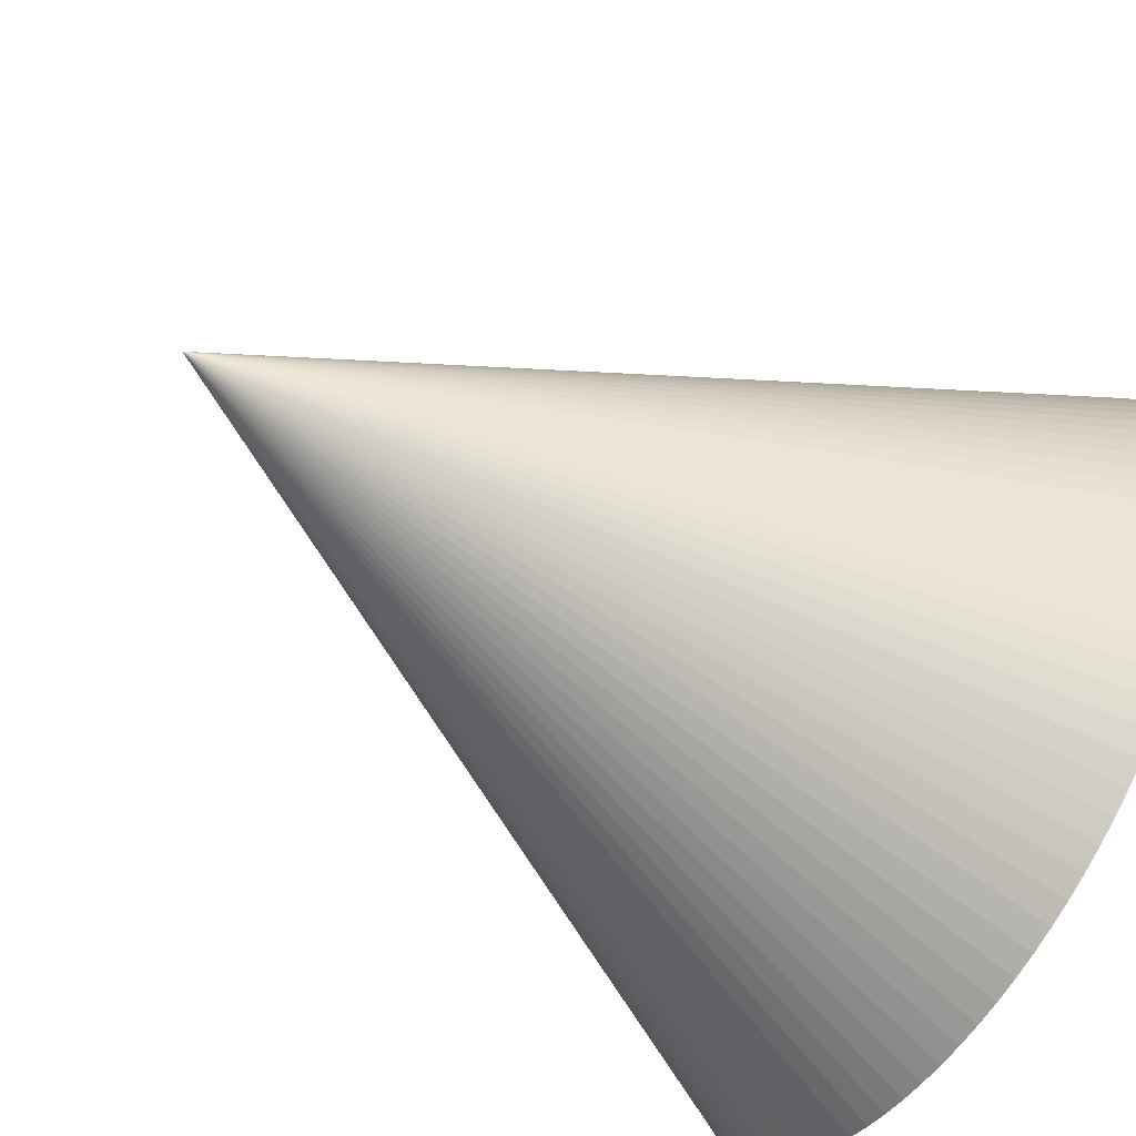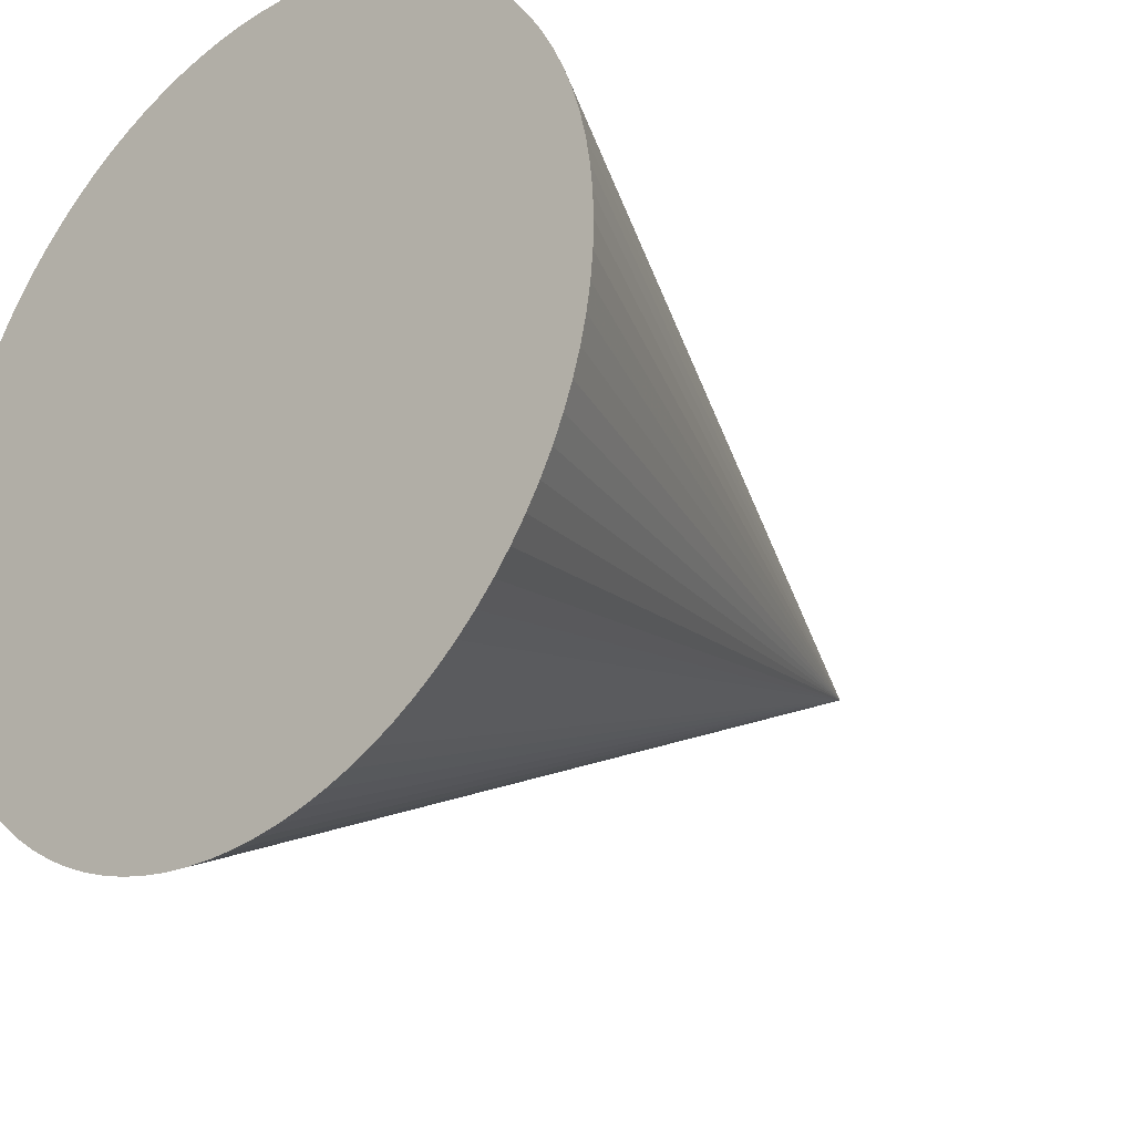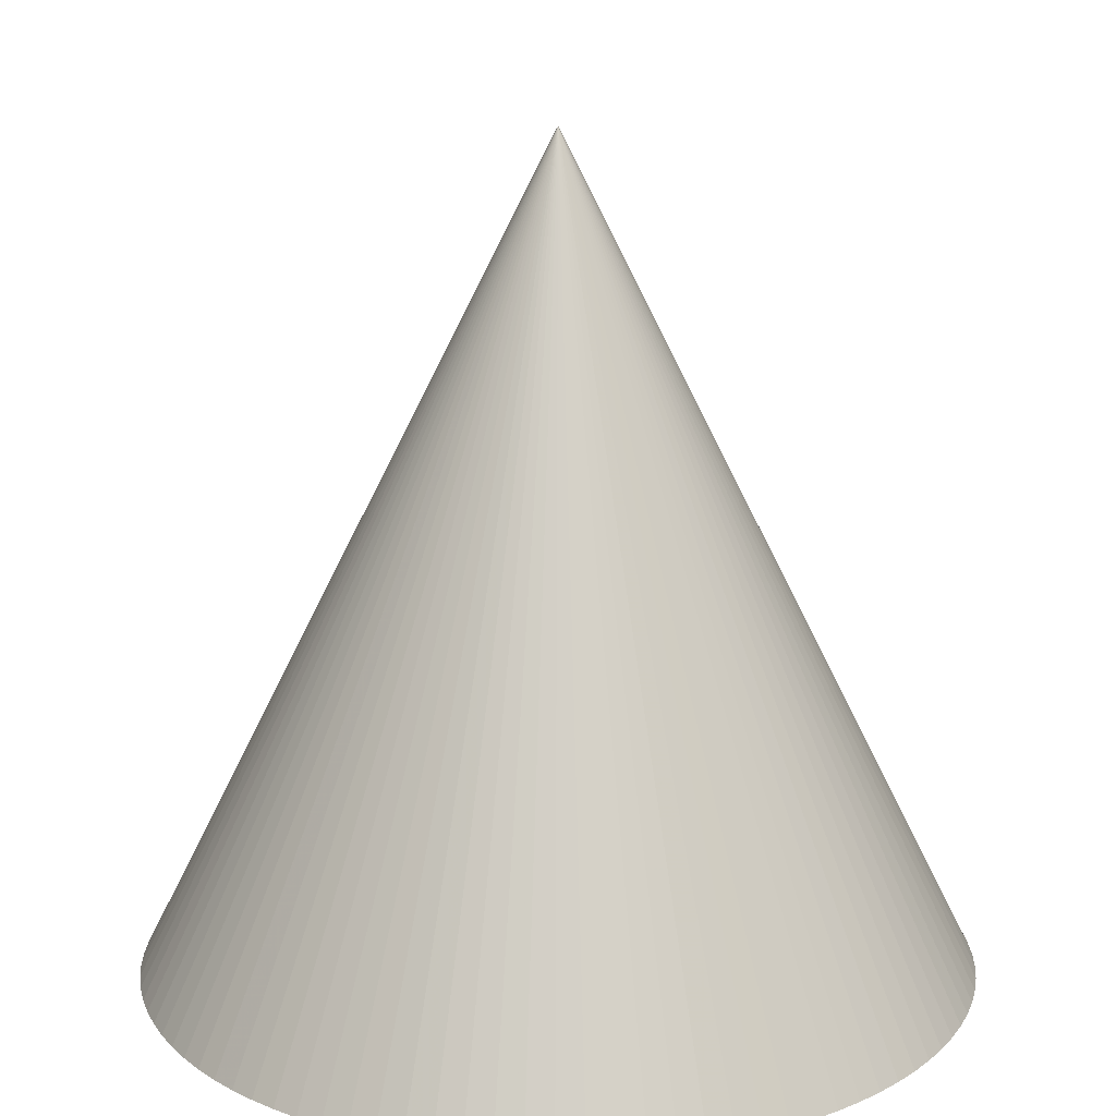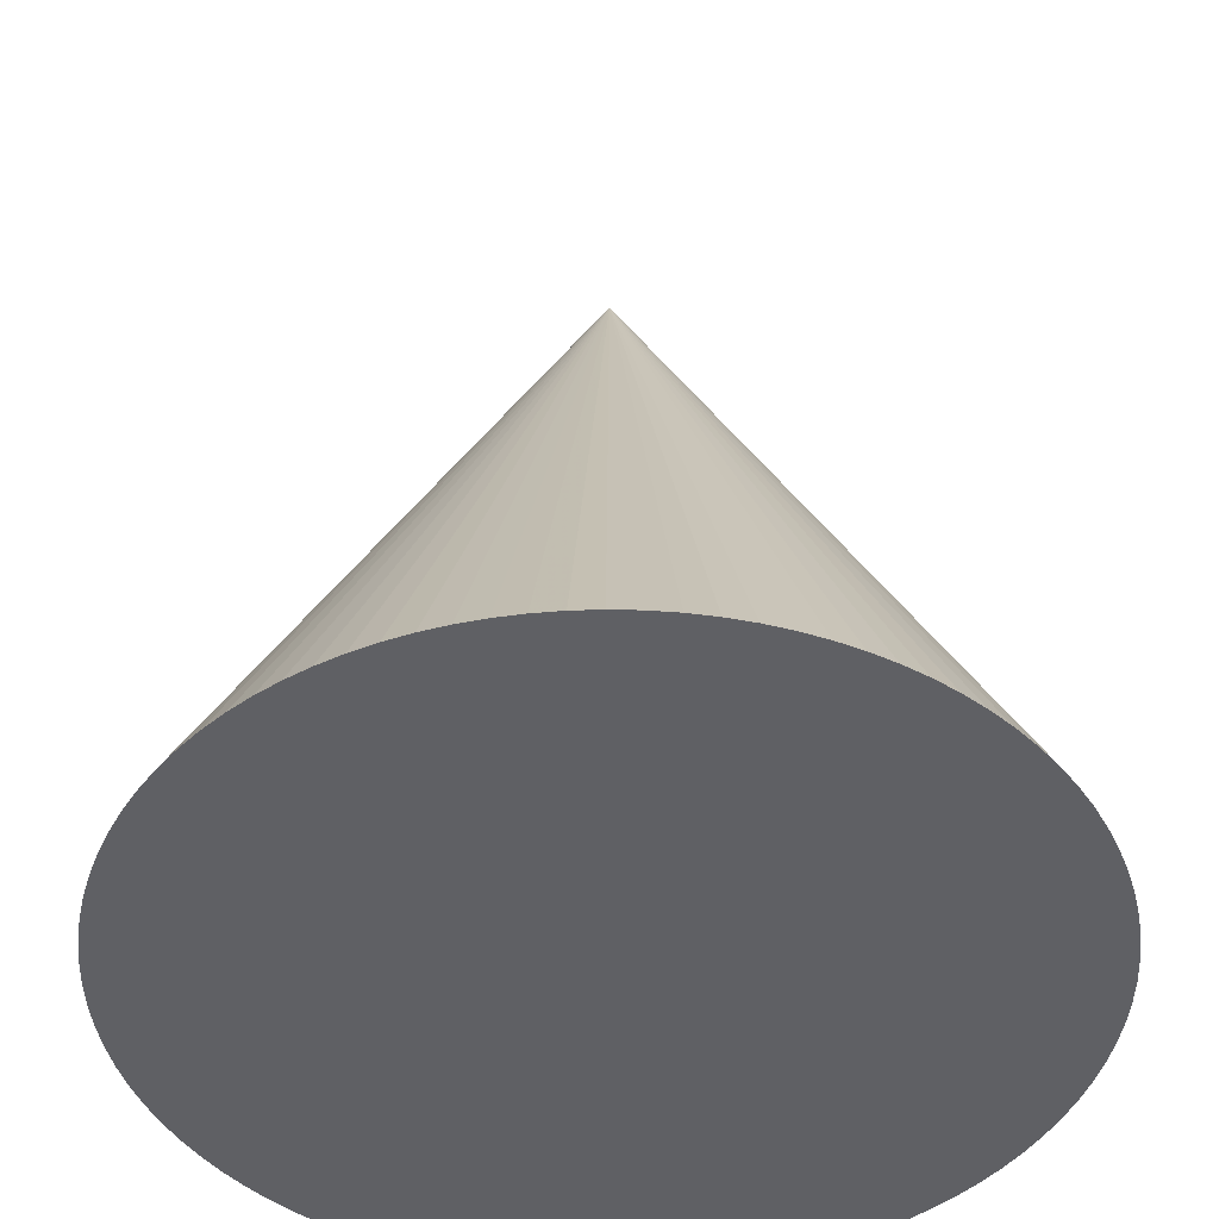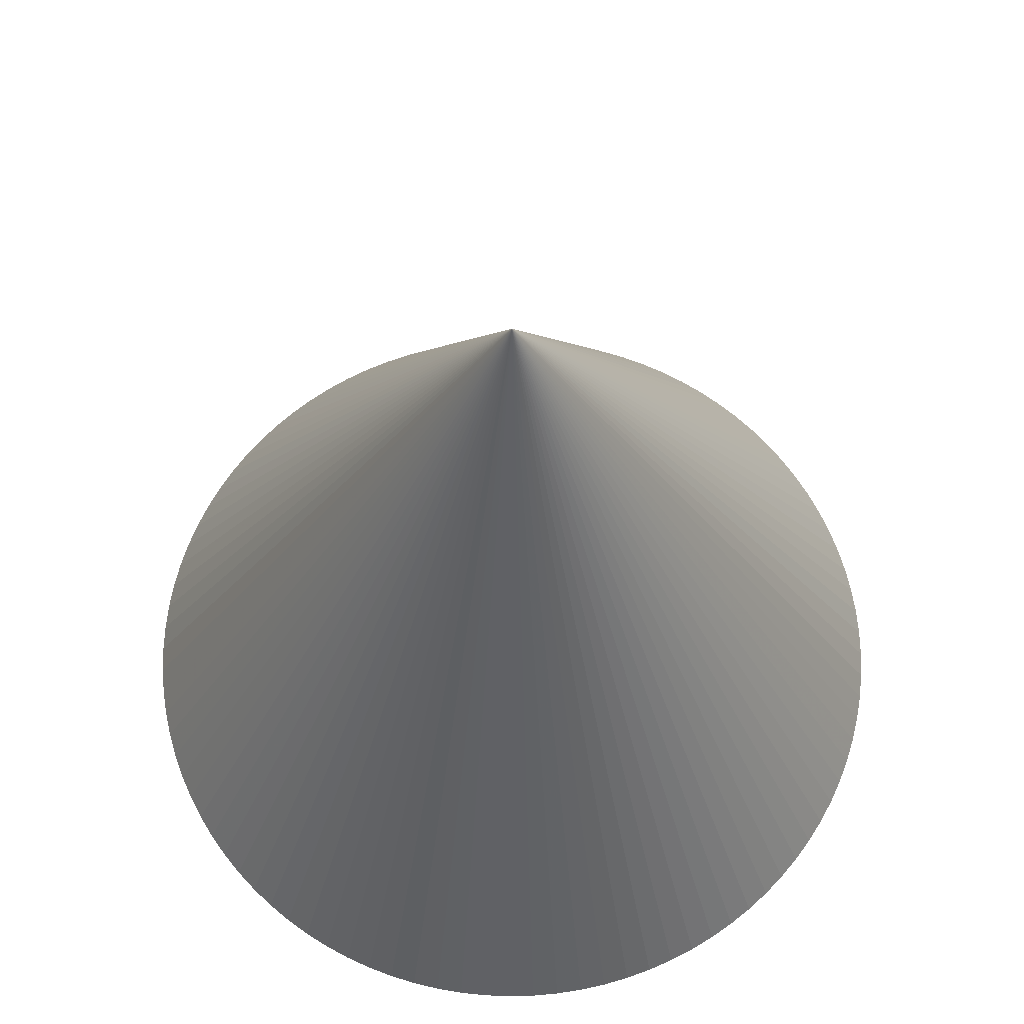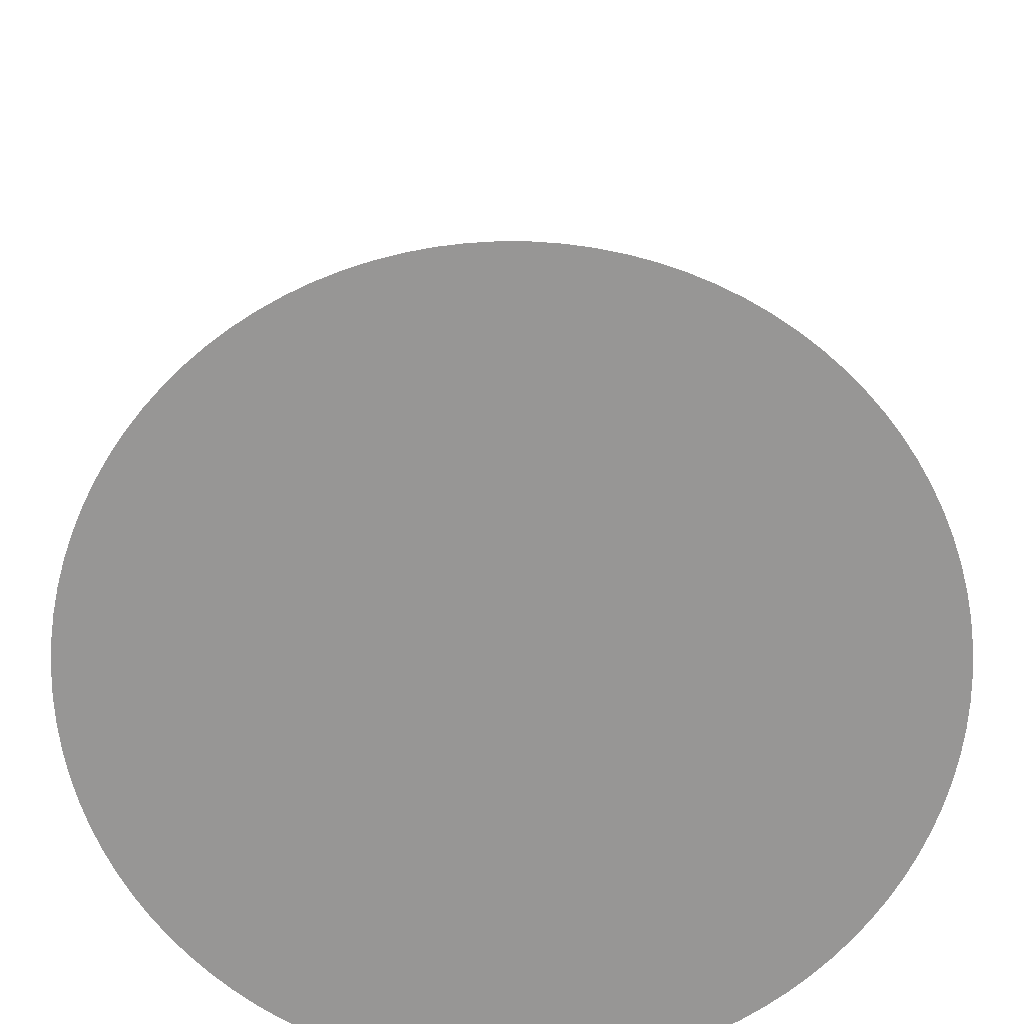
<metadata>
{"format":"obj","ext":"obj","renderer":"f3d","projection":"perspective","resolution":1024,"background":"white","views":[{"elev":-62.2,"azim":57.6,"up":"+Y"},{"elev":-27.1,"azim":-137.0,"up":"+Y"},{"elev":17.0,"azim":-63.4,"up":"+Z"},{"elev":-45.0,"azim":-153.4,"up":"+Z"},{"elev":66.5,"azim":-40.8,"up":"+Z"},{"elev":-67.9,"azim":140.3,"up":"+Z"}]}
</metadata>
<code>
o Object.1
v -3.759 3.297 7e-06
v -4.33 2.5 6e-06
v -3.967 3.044 7e-06
v -4.157 2.778 6e-06
v -3.535 3.536 7e-06
v -4.484 2.211 6e-06
v -3.297 3.759 7e-06
v -4.619 1.913 6e-06
v -3.044 3.967 7e-06
v -4.735 1.607 6e-06
v -2.778 4.157 8e-06
v -4.83 1.294 5e-06
v -2.5 4.33 8e-06
v -4.904 0.9754 5e-06
v -2.211 4.484 8e-06
v -4.957 0.6526 5e-06
v -1.913 4.619 8e-06
v -4.989 0.327 4e-06
v -1.607 4.735 8e-06
v -5 -3.8e-05 4e-06
v -1.294 4.83 8e-06
v -4.989 -0.327 4e-06
v -0.9754 4.904 8e-06
v -4.957 -0.6527 4e-06
v -0.6526 4.957 8e-06
v -4.904 -0.9755 3e-06
v -0.327 4.989 8e-06
v -4.83 -1.294 3e-06
v 1.9e-05 5 8e-06
v -4.735 -1.607 3e-06
v 0.327 4.989 8e-06
v -4.619 -1.914 3e-06
v 0.6527 4.957 8e-06
v -4.484 -2.212 2e-06
v 0.9755 4.904 8e-06
v -4.33 -2.5 2e-06
v 1.294 4.83 8e-06
v -4.157 -2.778 2e-06
v 1.607 4.735 8e-06
v -3.967 -3.044 2e-06
v 1.913 4.619 8e-06
v -3.759 -3.297 1e-06
v 2.211 4.484 8e-06
v -3.535 -3.536 1e-06
v 2.5 4.33 8e-06
v -3.297 -3.759 1e-06
v 2.778 4.157 8e-06
v -3.044 -3.967 1e-06
v 3.044 3.967 7e-06
v -2.778 -4.157 1e-06
v 3.297 3.759 7e-06
v -2.5 -4.33 1e-06
v 3.536 3.536 7e-06
v -2.211 -4.484 0
v 3.759 3.297 7e-06
v -1.913 -4.619 0
v 3.967 3.044 7e-06
v -1.607 -4.735 0
v 4.157 2.778 6e-06
v -1.294 -4.83 0
v 4.33 2.5 6e-06
v -0.9754 -4.904 0
v 4.484 2.211 6e-06
v -0.6526 -4.957 0
v 4.619 1.913 6e-06
v -0.327 -4.989 0
v 4.735 1.607 6e-06
v 1.9e-05 -5 0
v 4.83 1.294 5e-06
v 0.327 -4.989 0
v 4.904 0.9754 5e-06
v 0.6527 -4.957 0
v 4.957 0.6526 5e-06
v 0.9755 -4.904 0
v 4.989 0.327 4e-06
v 1.294 -4.83 0
v 5 -3.8e-05 4e-06
v 1.607 -4.735 0
v 4.989 -0.327 4e-06
v 1.913 -4.619 0
v 4.957 -0.6527 4e-06
v 2.211 -4.484 0
v 4.904 -0.9755 3e-06
v 2.5 -4.33 1e-06
v 4.83 -1.294 3e-06
v 2.778 -4.157 1e-06
v 4.735 -1.607 3e-06
v 3.044 -3.967 1e-06
v 4.619 -1.914 3e-06
v 3.297 -3.759 1e-06
v 4.484 -2.212 2e-06
v 3.536 -3.536 1e-06
v 4.33 -2.5 2e-06
v 3.759 -3.297 1e-06
v 4.157 -2.778 2e-06
v 3.967 -3.044 2e-06
v 1.9e-05 -3.8e-05 10
f 1 2 3
f 3 97 1
f 1 97 5
f 5 97 7
f 5 7 6
f 2 5 6
f 6 97 2
f 2 97 4
f 8 97 6
f 10 97 8
f 8 9 10
f 9 11 10
f 10 11 12
f 11 13 12
f 12 13 14
f 14 97 12
f 16 97 14
f 14 15 16
f 15 17 16
f 16 17 18
f 17 19 18
f 18 19 20
f 20 97 18
f 22 97 20
f 20 21 22
f 21 23 22
f 22 23 24
f 23 25 24
f 24 25 26
f 26 97 24
f 28 97 26
f 26 27 28
f 27 29 28
f 28 29 30
f 29 31 30
f 30 31 32
f 32 97 30
f 34 97 32
f 32 33 34
f 33 35 34
f 34 35 36
f 35 37 36
f 36 37 38
f 38 97 36
f 40 97 38
f 38 39 40
f 39 41 40
f 40 41 42
f 41 43 42
f 42 43 44
f 44 97 42
f 46 97 44
f 44 45 46
f 45 47 46
f 46 47 48
f 47 49 48
f 48 49 50
f 50 97 48
f 52 97 50
f 50 51 52
f 51 53 52
f 52 53 54
f 53 55 54
f 54 55 56
f 56 97 54
f 58 97 56
f 56 57 58
f 57 59 58
f 58 59 60
f 59 61 60
f 60 61 62
f 62 97 60
f 64 97 62
f 62 63 64
f 63 65 64
f 64 65 66
f 65 67 66
f 66 67 68
f 68 97 66
f 70 97 68
f 68 69 70
f 69 71 70
f 70 71 72
f 71 73 72
f 72 73 74
f 74 97 72
f 76 97 74
f 74 75 76
f 75 77 76
f 76 77 78
f 77 79 78
f 78 79 80
f 80 97 78
f 82 97 80
f 80 81 82
f 81 83 82
f 82 83 84
f 83 85 84
f 84 85 86
f 86 97 84
f 88 97 86
f 86 87 88
f 87 89 88
f 88 89 90
f 89 91 90
f 90 91 92
f 92 97 90
f 94 97 92
f 92 93 94
f 93 95 94
f 94 95 96
f 95 97 96
f 93 97 95
f 91 97 93
f 96 97 94
f 91 93 92
f 89 97 91
f 87 97 89
f 85 97 87
f 90 97 88
f 85 87 86
f 83 97 85
f 81 97 83
f 79 97 81
f 84 97 82
f 79 81 80
f 77 97 79
f 75 97 77
f 73 97 75
f 78 97 76
f 73 75 74
f 71 97 73
f 69 97 71
f 67 97 69
f 72 97 70
f 67 69 68
f 65 97 67
f 63 97 65
f 61 97 63
f 66 97 64
f 61 63 62
f 59 97 61
f 57 97 59
f 55 97 57
f 60 97 58
f 55 57 56
f 53 97 55
f 51 97 53
f 49 97 51
f 54 97 52
f 49 51 50
f 47 97 49
f 45 97 47
f 43 97 45
f 48 97 46
f 43 45 44
f 41 97 43
f 39 97 41
f 37 97 39
f 42 97 40
f 37 39 38
f 35 97 37
f 33 97 35
f 31 97 33
f 36 97 34
f 31 33 32
f 29 97 31
f 27 97 29
f 25 97 27
f 30 97 28
f 25 27 26
f 23 97 25
f 21 97 23
f 19 97 21
f 24 97 22
f 19 21 20
f 17 97 19
f 15 97 17
f 13 97 15
f 18 97 16
f 13 15 14
f 11 97 13
f 9 97 11
f 7 9 8
f 12 97 10
f 6 7 8
f 7 97 9
f 4 97 3
f 4 3 2
f 1 5 2

</code>
